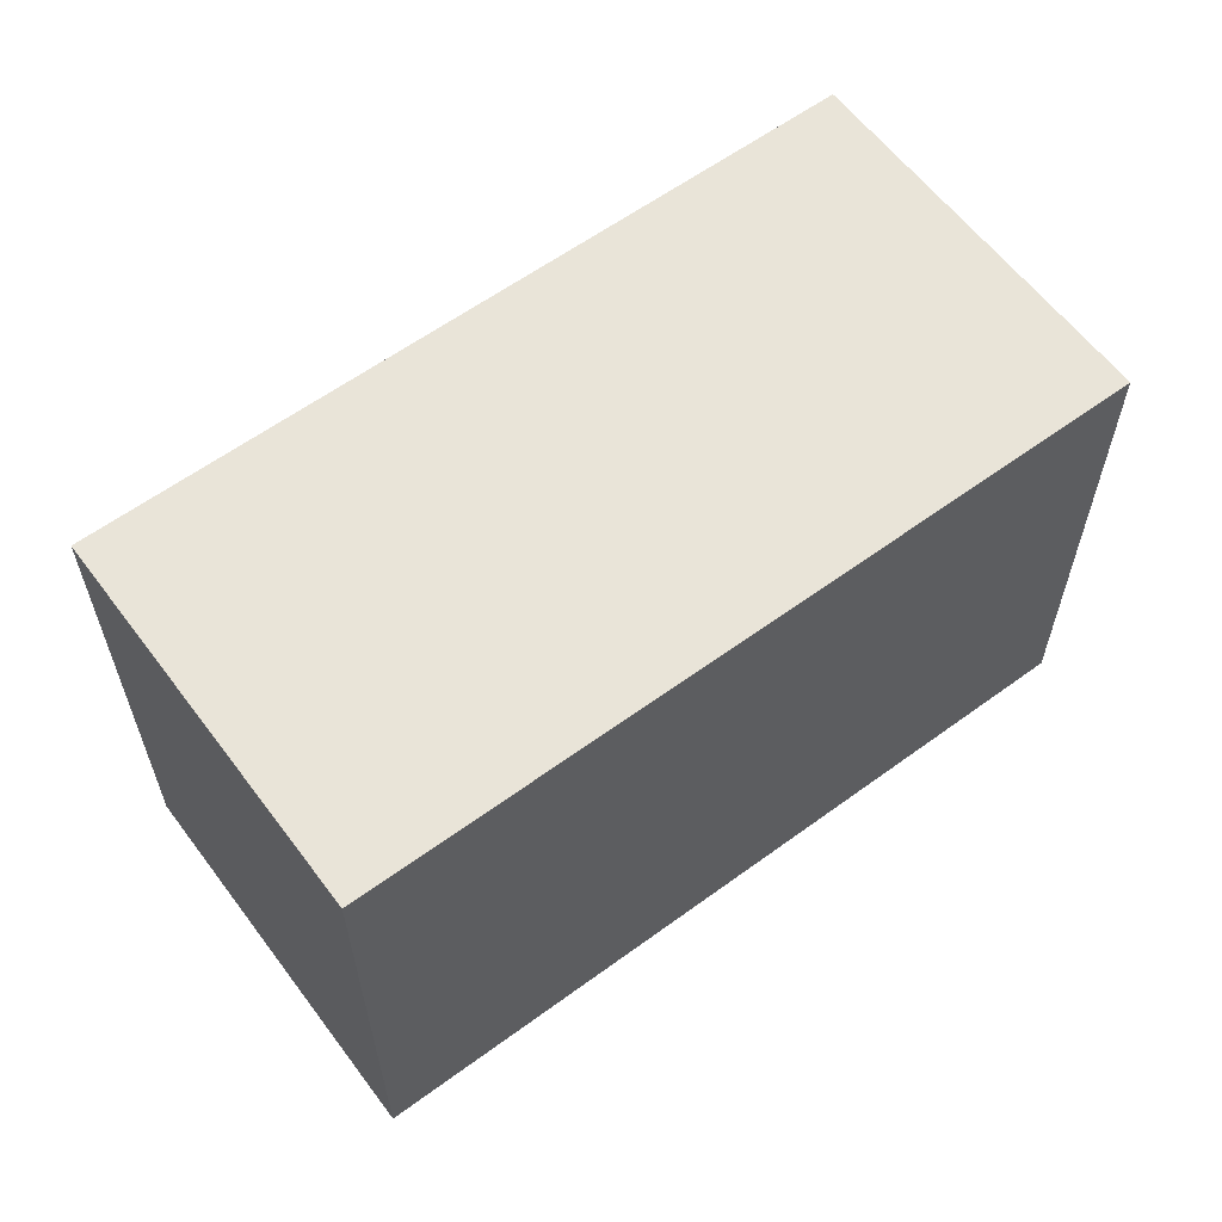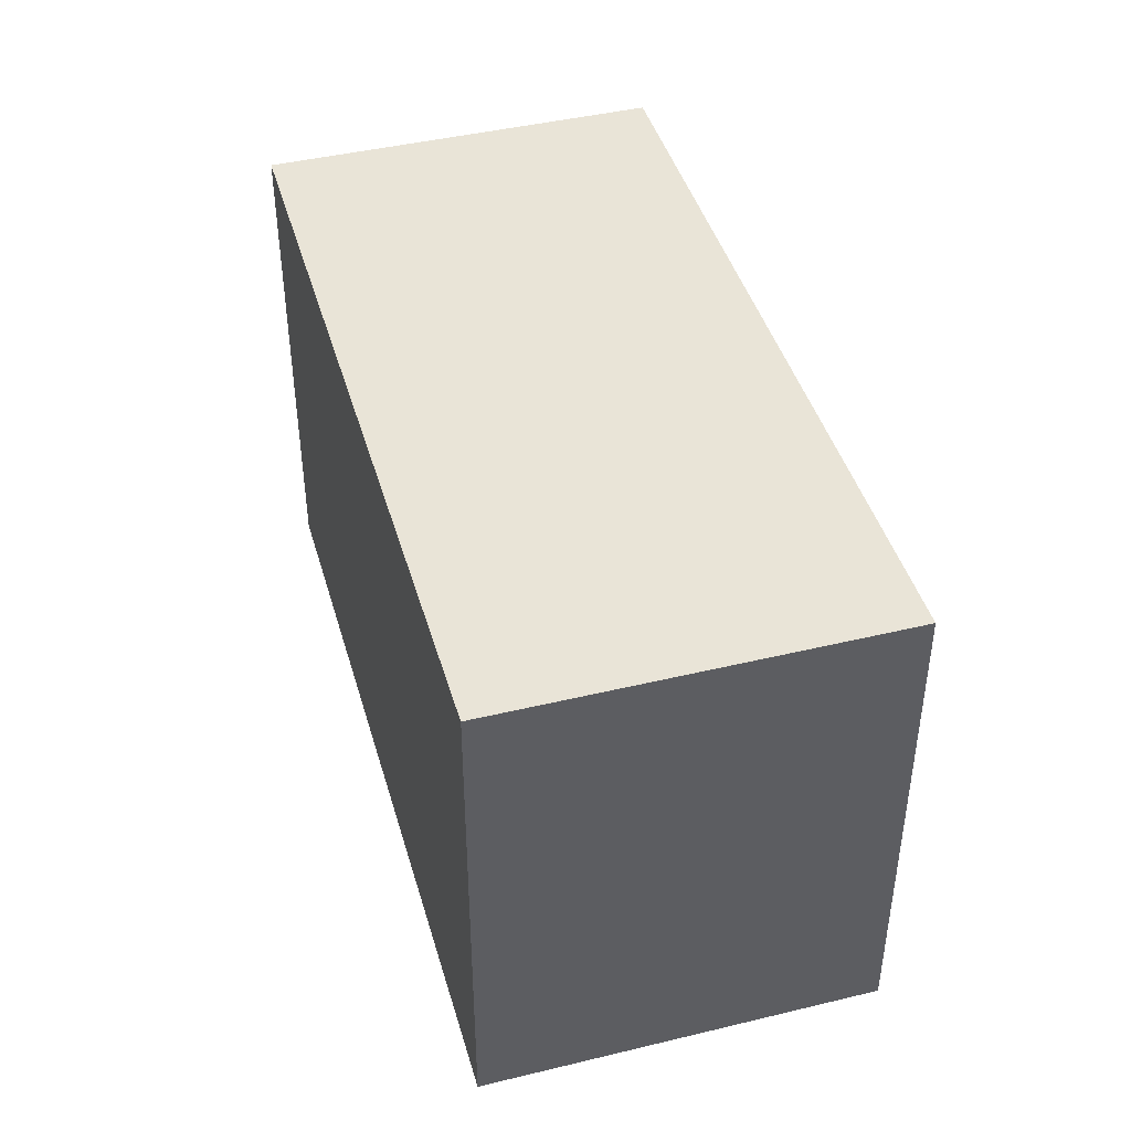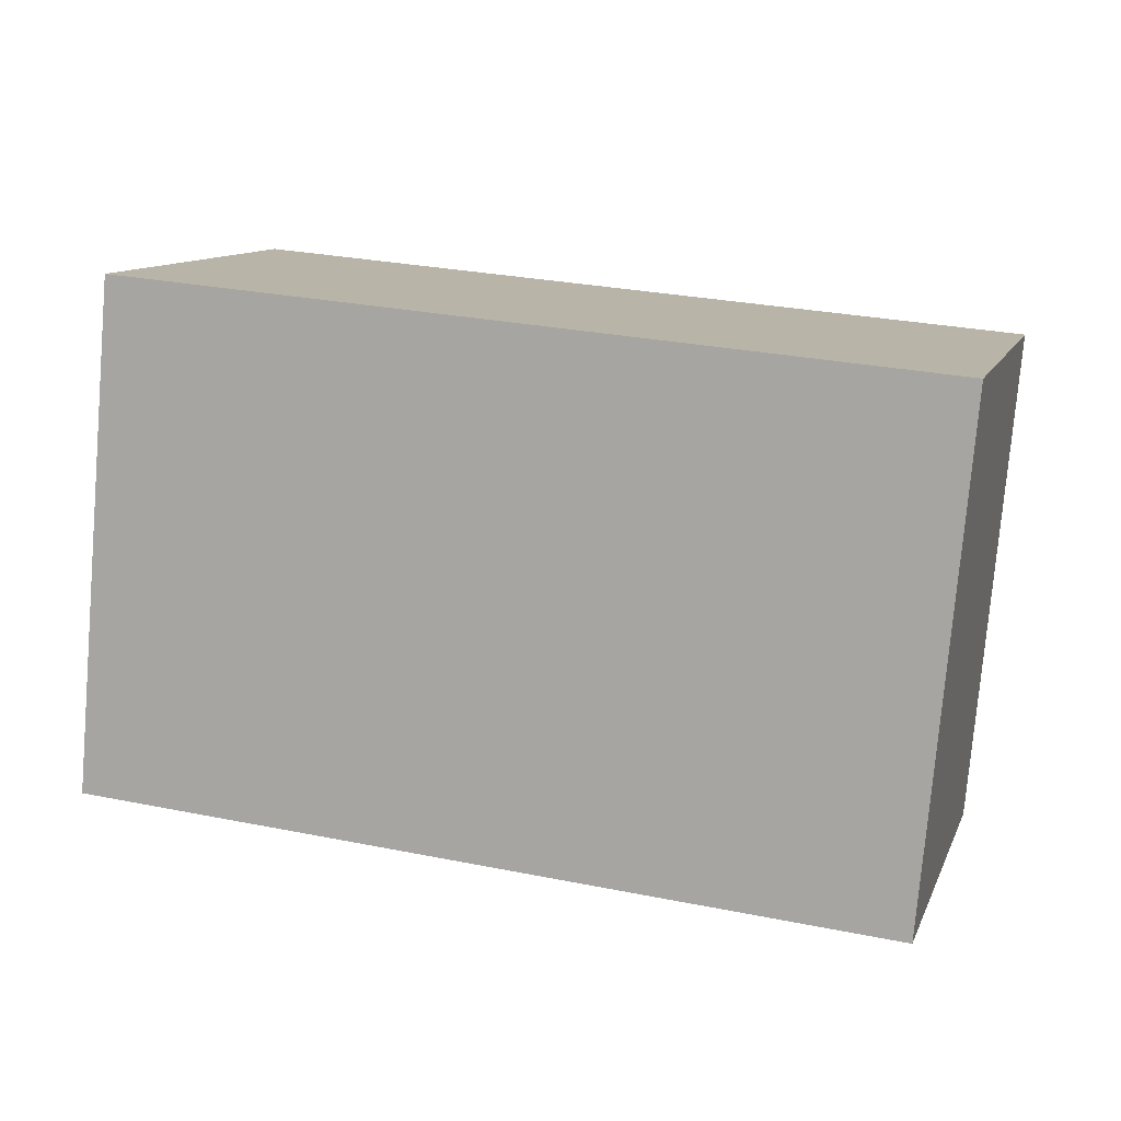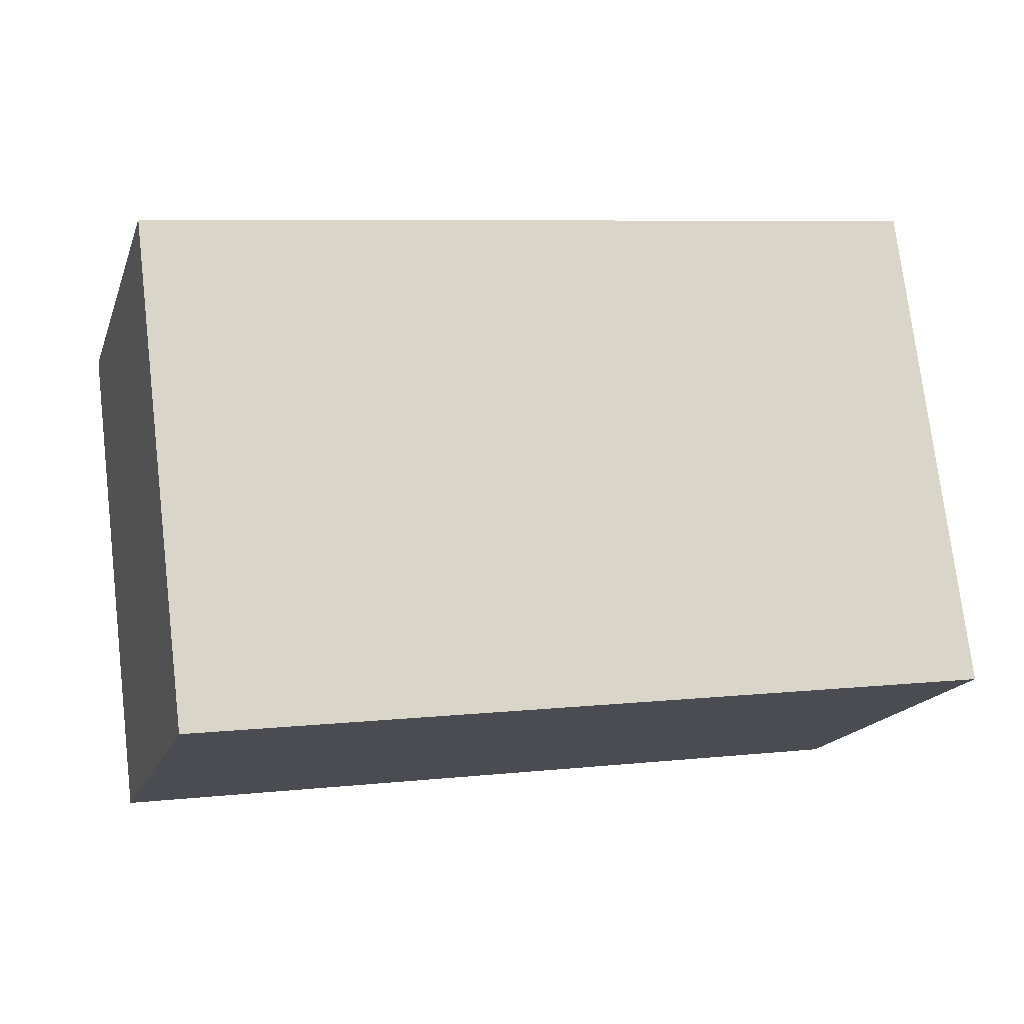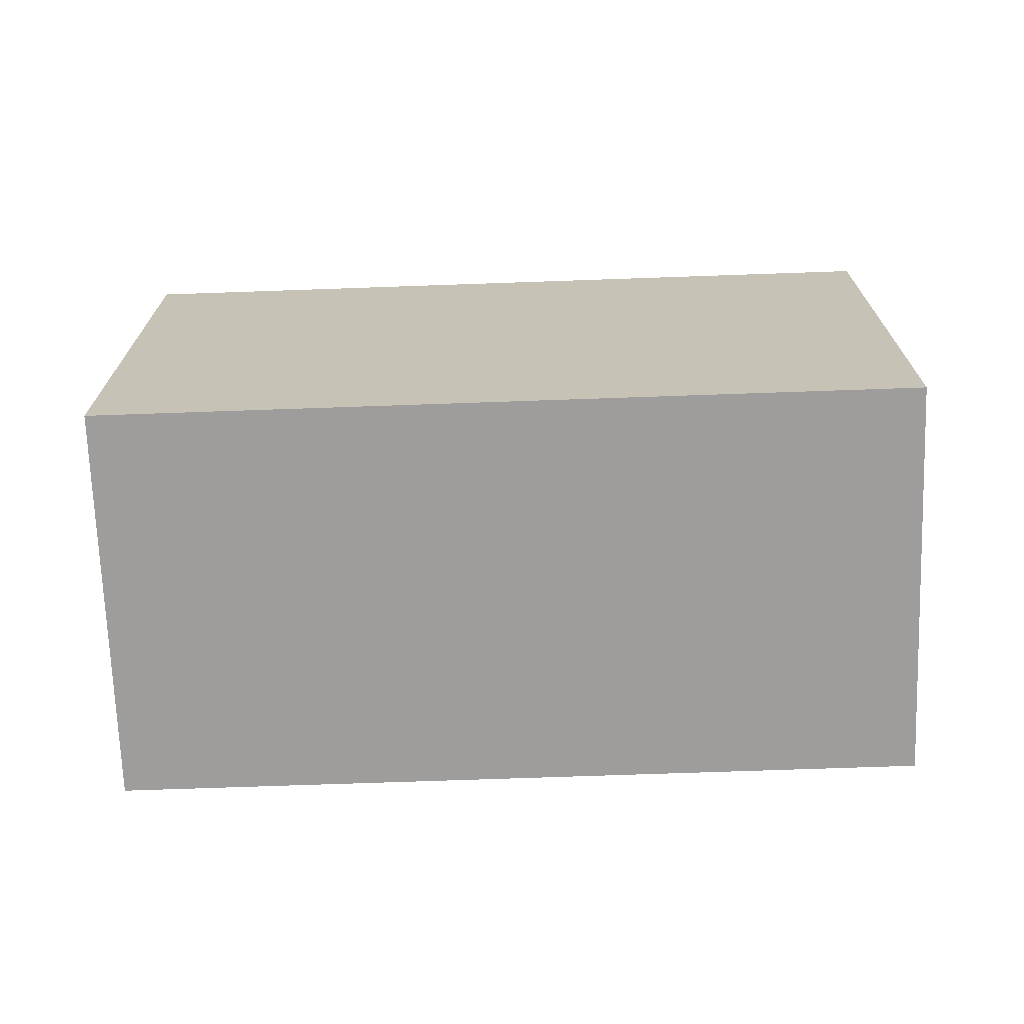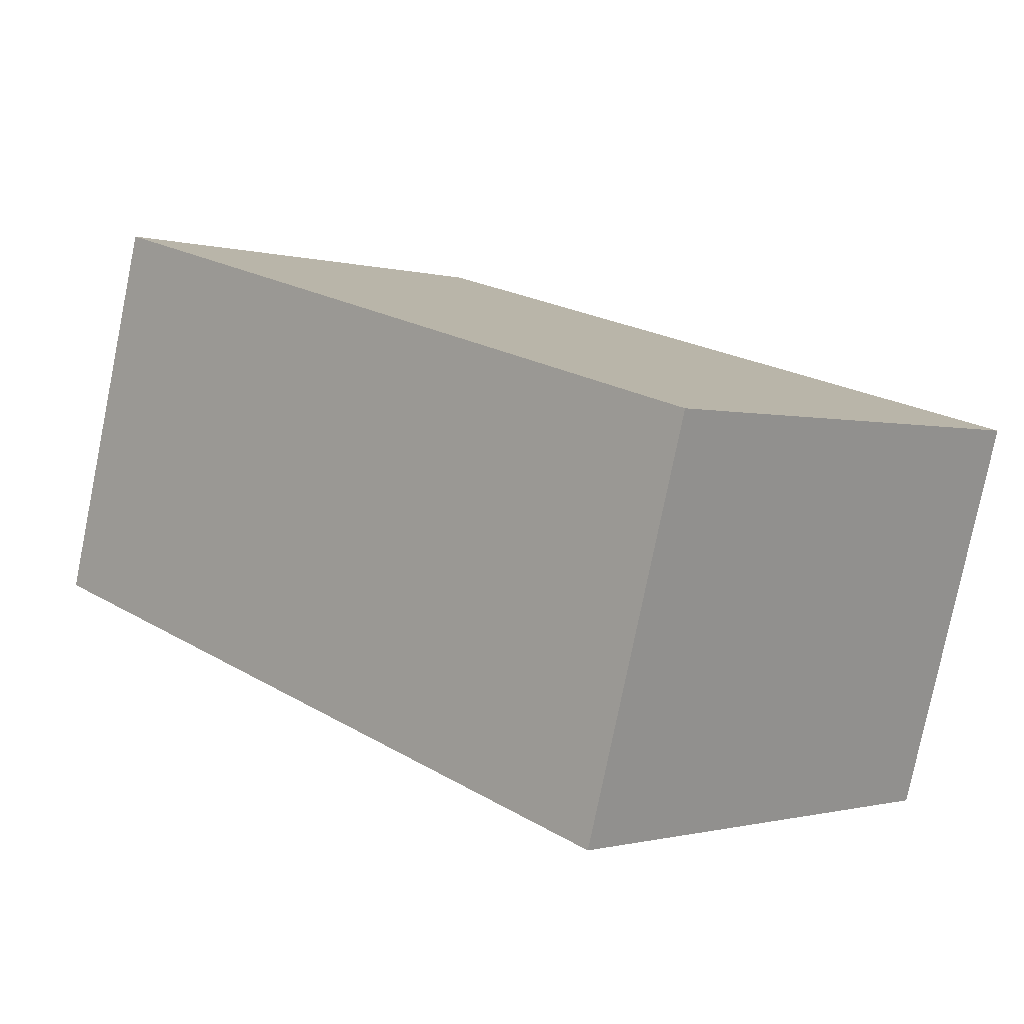
<metadata>
{"format":"obj","ext":"obj","renderer":"f3d","projection":"perspective","resolution":1024,"background":"white","views":[{"elev":60.4,"azim":127.2,"up":"+Y"},{"elev":43.5,"azim":58.1,"up":"+Y"},{"elev":-77.6,"azim":175.1,"up":"+Z"},{"elev":75.0,"azim":173.2,"up":"+Z"},{"elev":-70.7,"azim":166.0,"up":"+Y"},{"elev":-0.8,"azim":-136.3,"up":"+Z"}]}
</metadata>
<code>
v  5.909 3.831 1.696
v  0.07 3.831 -0.245
v  0 3.831 2.346e-16
v  0.842 3.831 -2.93
v  6.751 3.831 -1.234
v  0.842 1.794e-16 -2.93
v  0 0 0
v  0.07 1.5e-17 -0.245
v  5.909 -1.039e-16 1.696
v  6.751 7.556e-17 -1.234
g defaultobject
f 1 2 3
f 2 1 4
f 4 1 5
f 6 2 4
f 2 6 3
f 3 6 7
f 7 6 8
f 7 1 3
f 1 7 9
f 9 5 1
f 5 9 10
f 10 4 5
f 4 10 6
f 8 9 7
f 9 8 6
f 9 6 10

</code>
